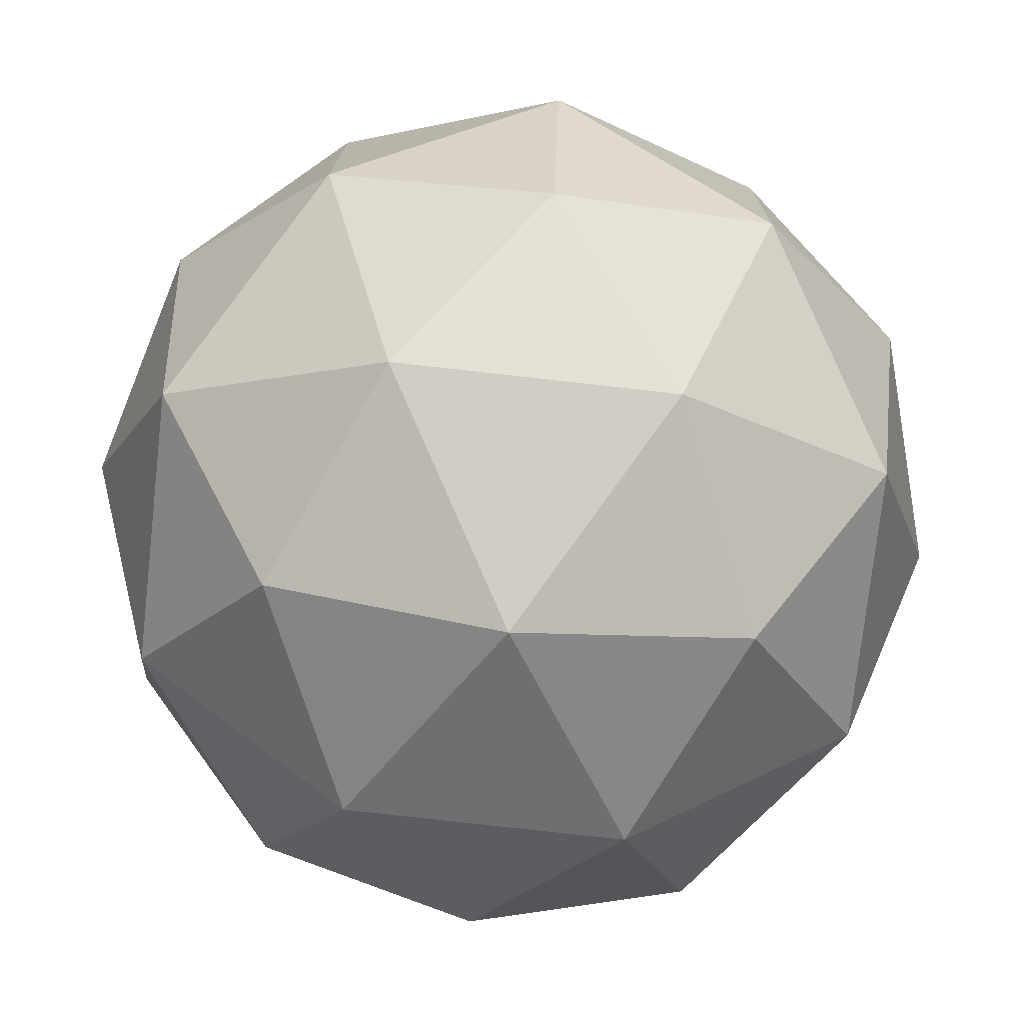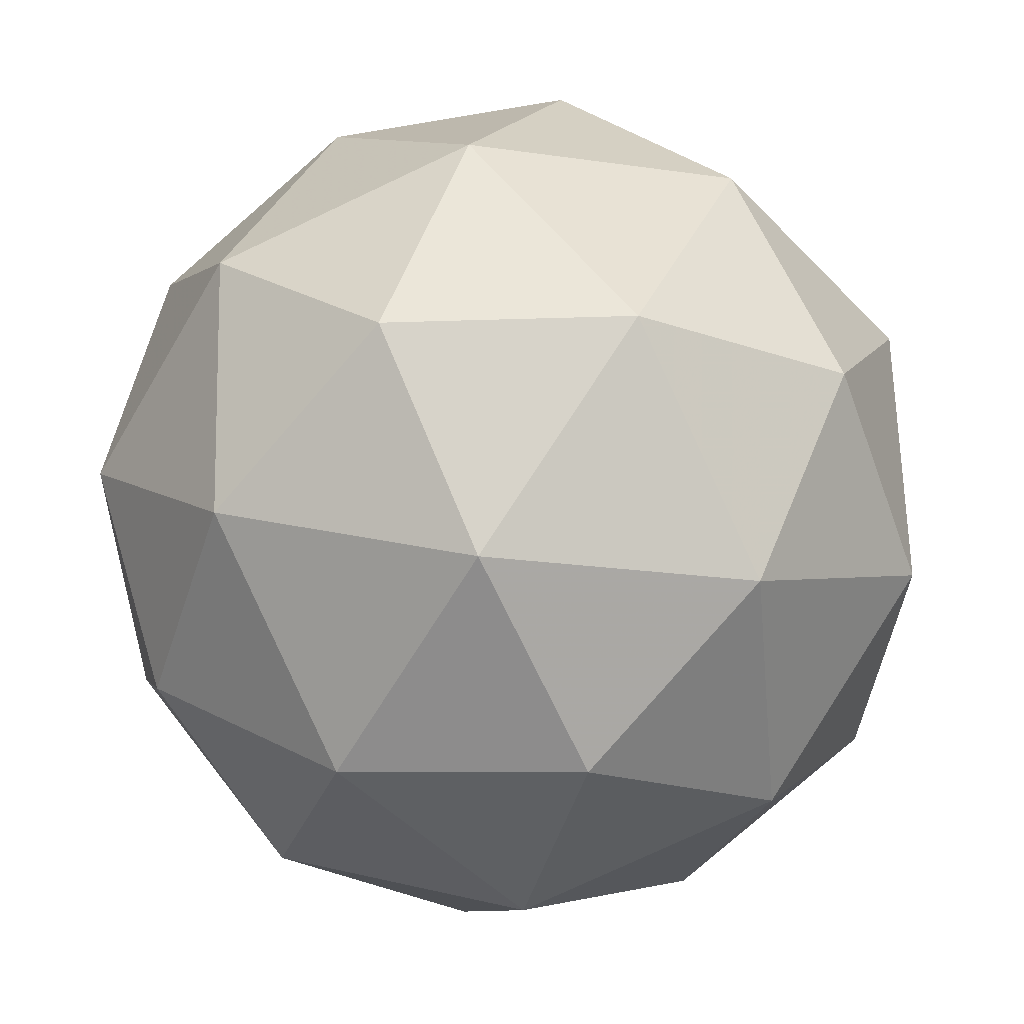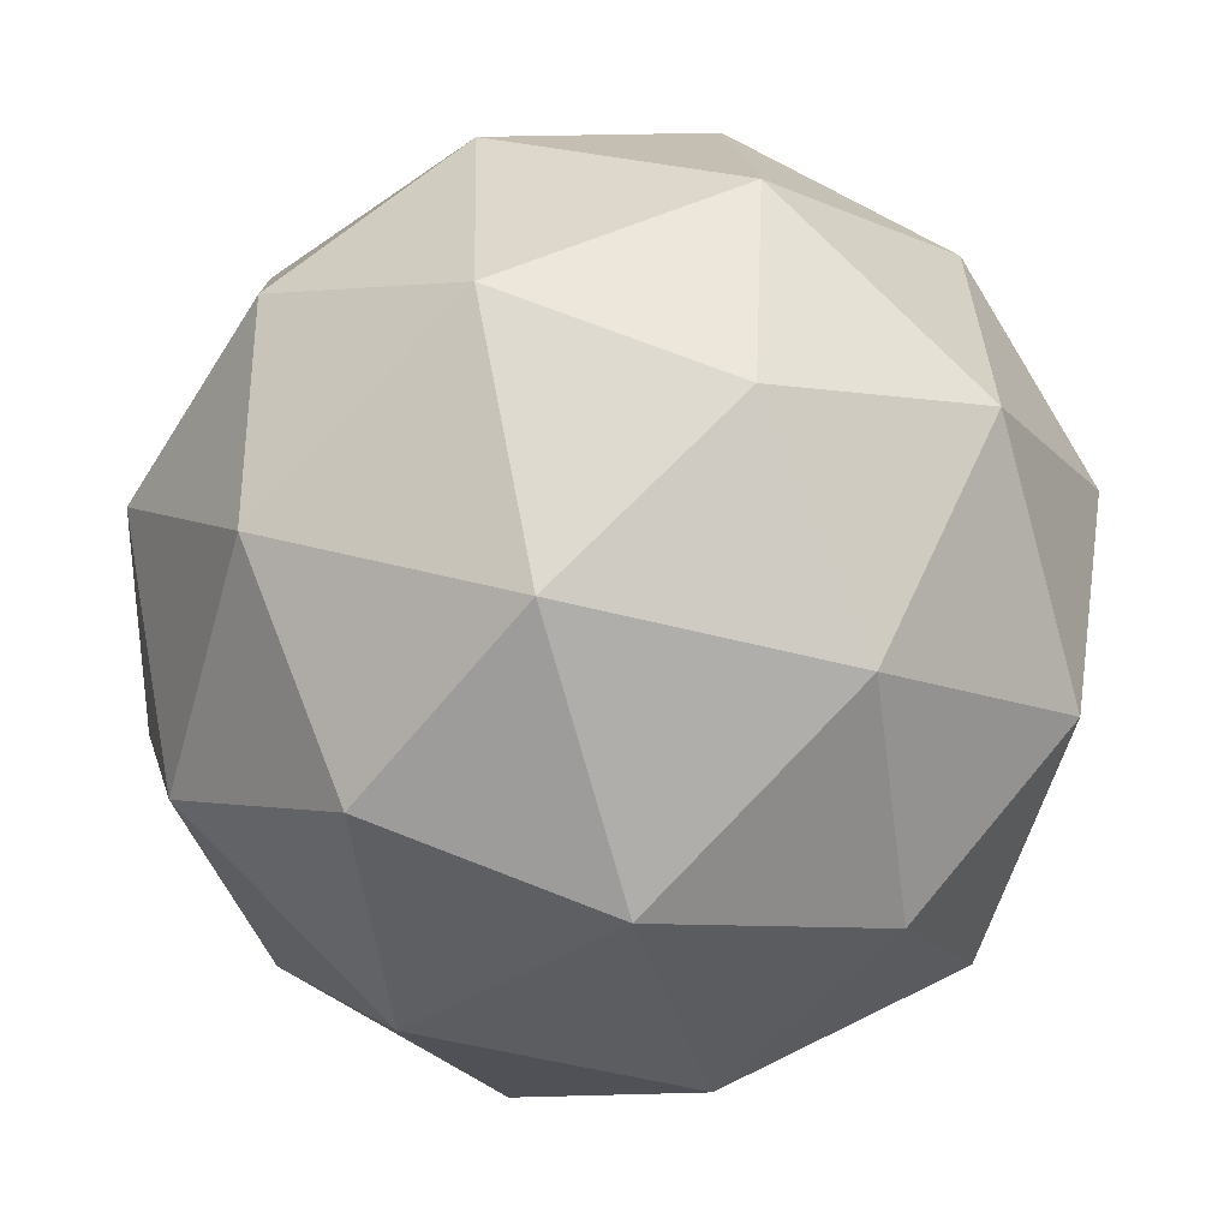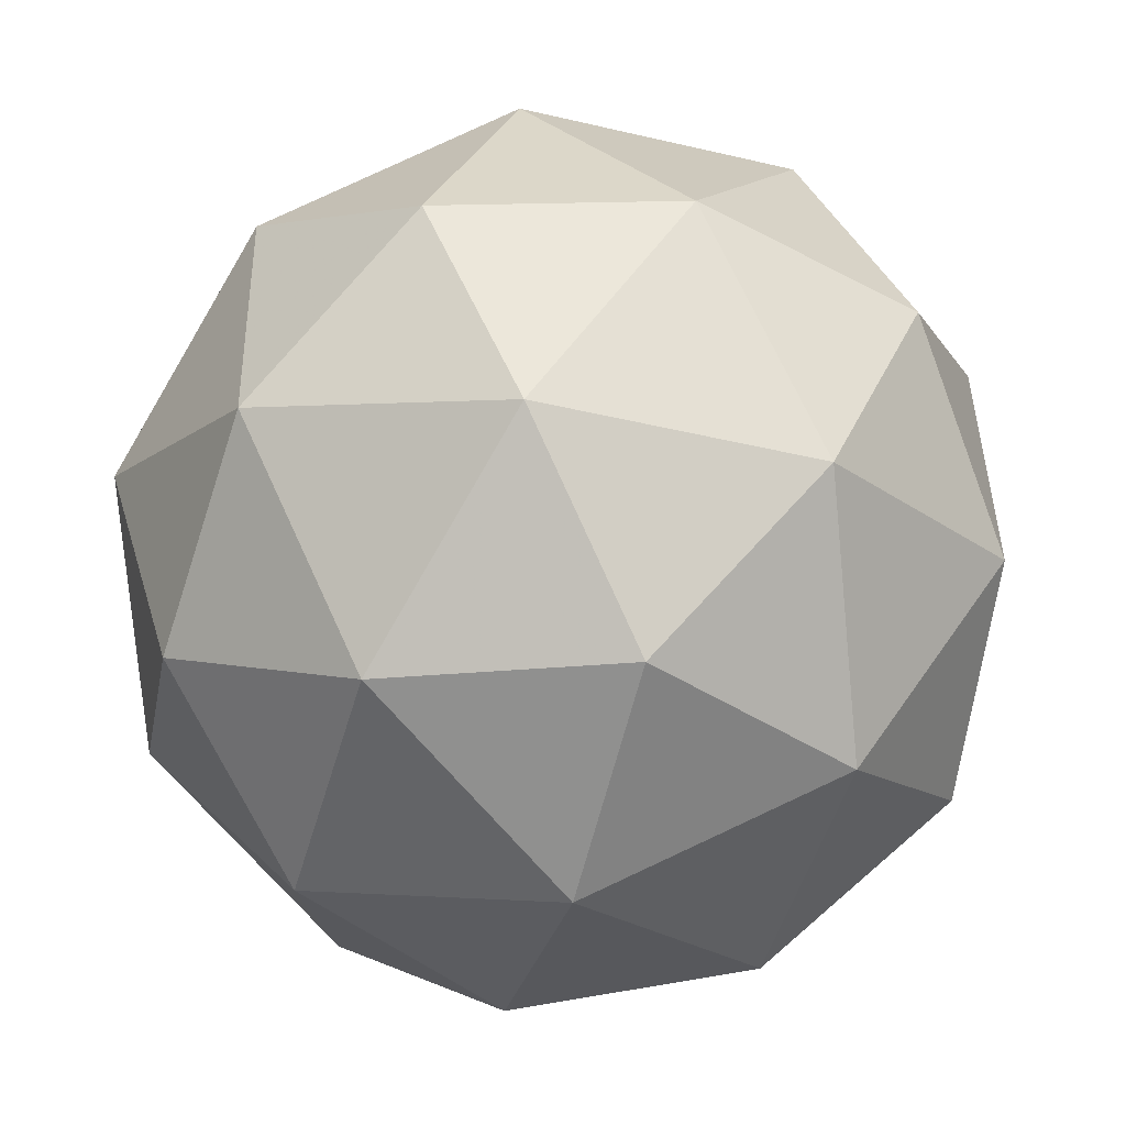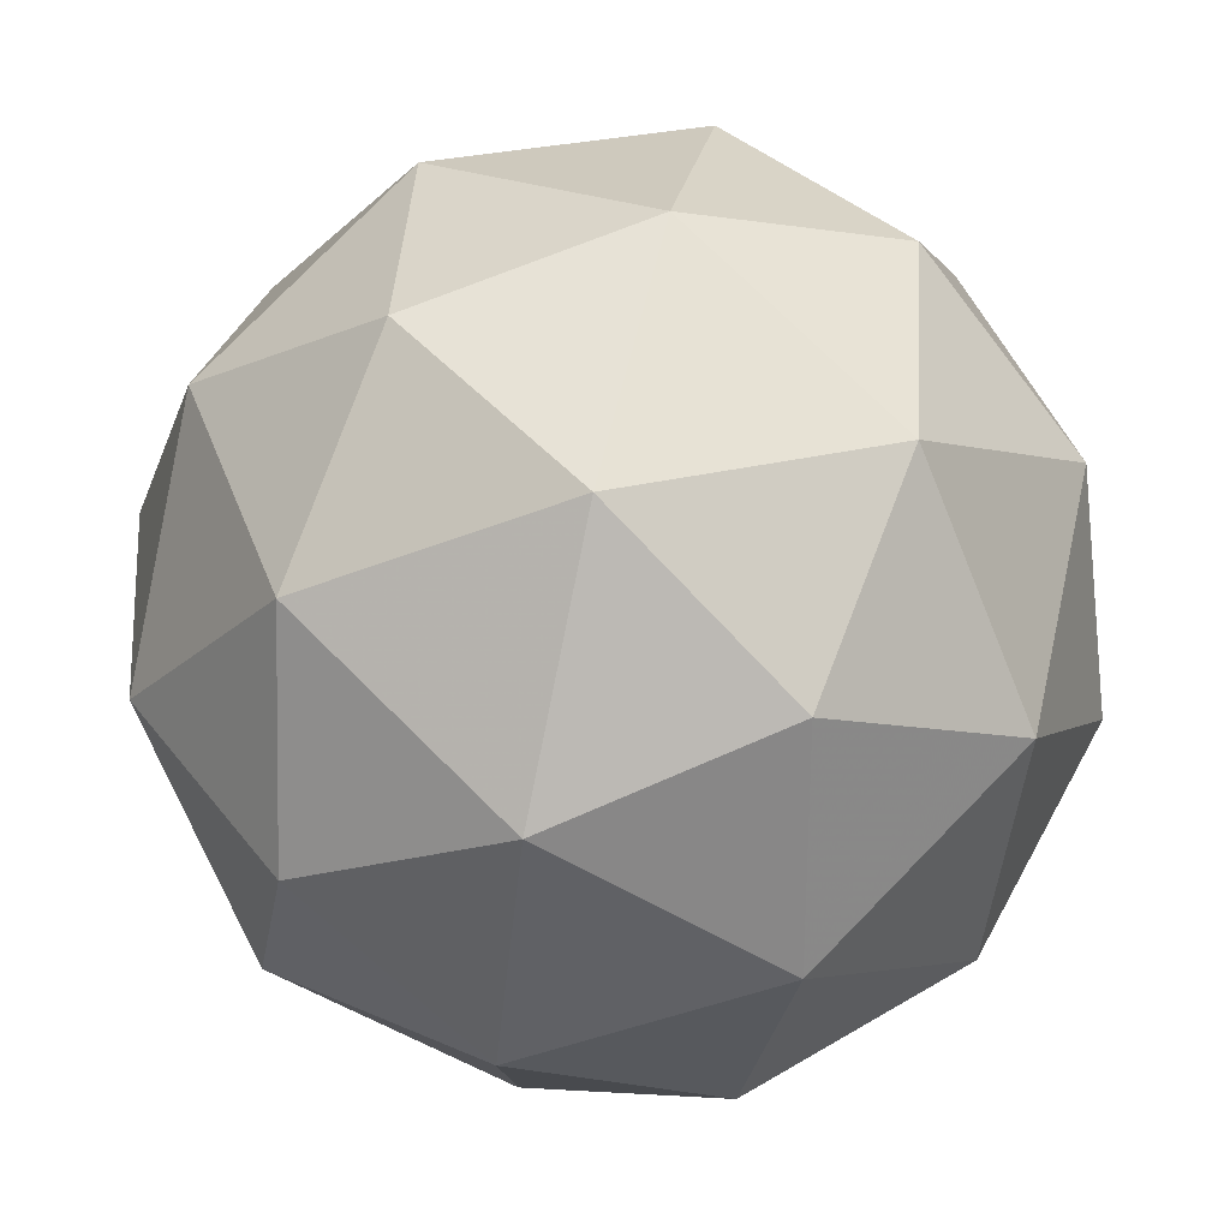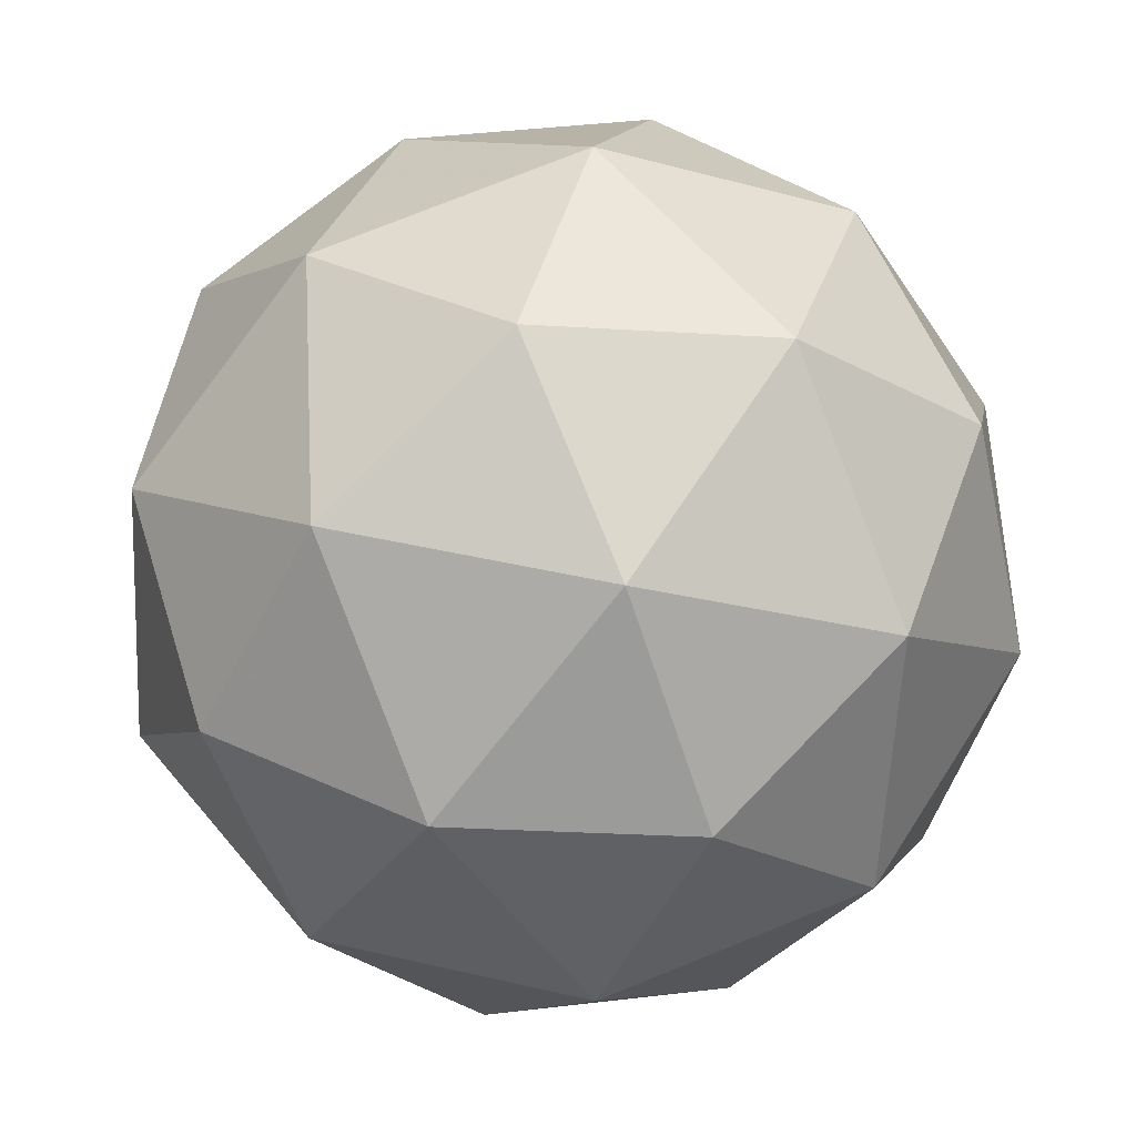
<metadata>
{"format":"obj","ext":"obj","renderer":"f3d","projection":"perspective","resolution":1024,"background":"white","views":[{"elev":-59.7,"azim":-140.4,"up":"+Y"},{"elev":61.5,"azim":23.8,"up":"+Z"},{"elev":30.8,"azim":-46.2,"up":"+Y"},{"elev":38.2,"azim":24.2,"up":"+Z"},{"elev":17.7,"azim":-95.2,"up":"+Y"},{"elev":-61.8,"azim":22.4,"up":"+Z"}]}
</metadata>
<code>
v 5.66 -2.829 -6.804
v 5.602 -2.832 -6.744
v 5.674 -2.874 -6.734
v 5.696 -2.905 -6.809
v 5.638 -2.882 -6.865
v 5.579 -2.837 -6.825
v 5.601 -2.91 -6.712
v 5.66 -2.955 -6.752
v 5.637 -2.96 -6.833
v 5.565 -2.918 -6.843
v 5.543 -2.887 -6.768
v 5.579 -2.963 -6.773
v 5.676 -2.843 -6.766
v 5.633 -2.819 -6.771
v 5.641 -2.845 -6.73
v 5.585 -2.823 -6.784
v 5.62 -2.822 -6.819
v 5.689 -2.861 -6.81
v 5.697 -2.888 -6.769
v 5.654 -2.848 -6.843
v 5.675 -2.893 -6.846
v 5.607 -2.853 -6.855
v 5.564 -2.853 -6.75
v 5.551 -2.856 -6.798
v 5.641 -2.891 -6.711
v 5.598 -2.866 -6.717
v 5.688 -2.935 -6.779
v 5.675 -2.917 -6.735
v 5.641 -2.925 -6.86
v 5.675 -2.938 -6.827
v 5.564 -2.874 -6.842
v 5.598 -2.9 -6.865
v 5.564 -2.899 -6.731
v 5.632 -2.938 -6.722
v 5.654 -2.968 -6.793
v 5.598 -2.946 -6.847
v 5.542 -2.903 -6.808
v 5.585 -2.943 -6.734
v 5.55 -2.93 -6.767
v 5.619 -2.97 -6.758
v 5.606 -2.973 -6.806
v 5.564 -2.948 -6.811
f 1 14 13
f 2 14 16
f 1 13 18
f 1 18 20
f 1 20 17
f 2 16 23
f 3 15 25
f 4 19 27
f 5 21 29
f 6 22 31
f 2 23 26
f 3 25 28
f 4 27 30
f 5 29 32
f 6 31 24
f 7 33 38
f 8 34 40
f 9 35 41
f 10 36 42
f 11 37 39
f 39 42 12
f 39 37 42
f 37 10 42
f 42 41 12
f 42 36 41
f 36 9 41
f 41 40 12
f 41 35 40
f 35 8 40
f 40 38 12
f 40 34 38
f 34 7 38
f 38 39 12
f 38 33 39
f 33 11 39
f 24 37 11
f 24 31 37
f 31 10 37
f 32 36 10
f 32 29 36
f 29 9 36
f 30 35 9
f 30 27 35
f 27 8 35
f 28 34 8
f 28 25 34
f 25 7 34
f 26 33 7
f 26 23 33
f 23 11 33
f 31 32 10
f 31 22 32
f 22 5 32
f 29 30 9
f 29 21 30
f 21 4 30
f 27 28 8
f 27 19 28
f 19 3 28
f 25 26 7
f 25 15 26
f 15 2 26
f 23 24 11
f 23 16 24
f 16 6 24
f 17 22 6
f 17 20 22
f 20 5 22
f 20 21 5
f 20 18 21
f 18 4 21
f 18 19 4
f 18 13 19
f 13 3 19
f 16 17 6
f 16 14 17
f 14 1 17
f 13 15 3
f 13 14 15
f 14 2 15

</code>
